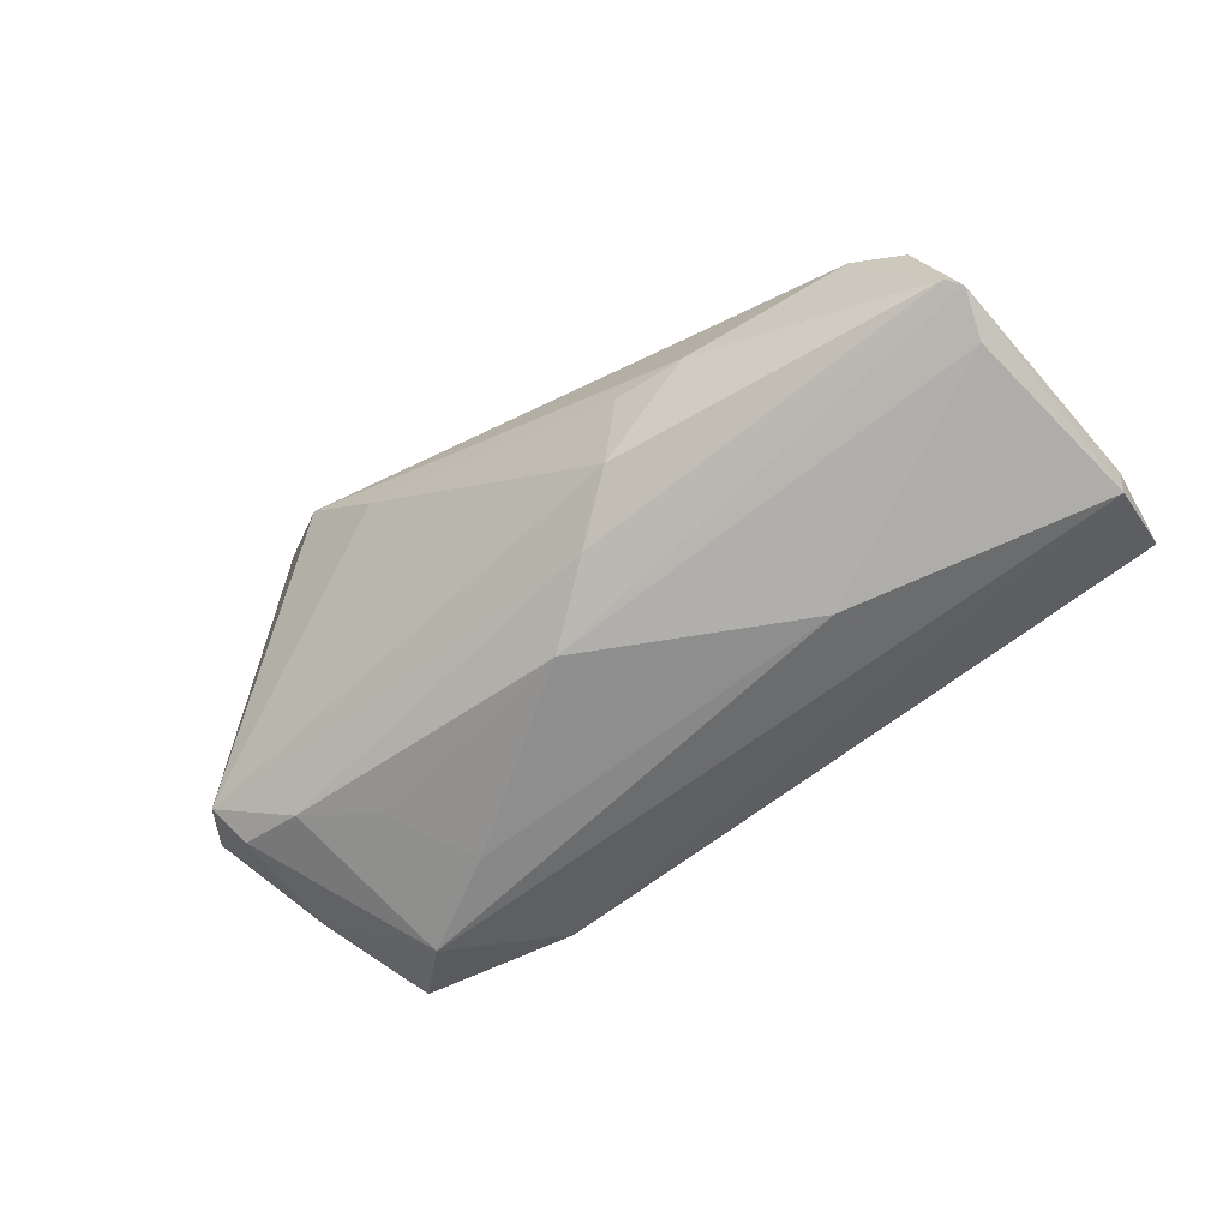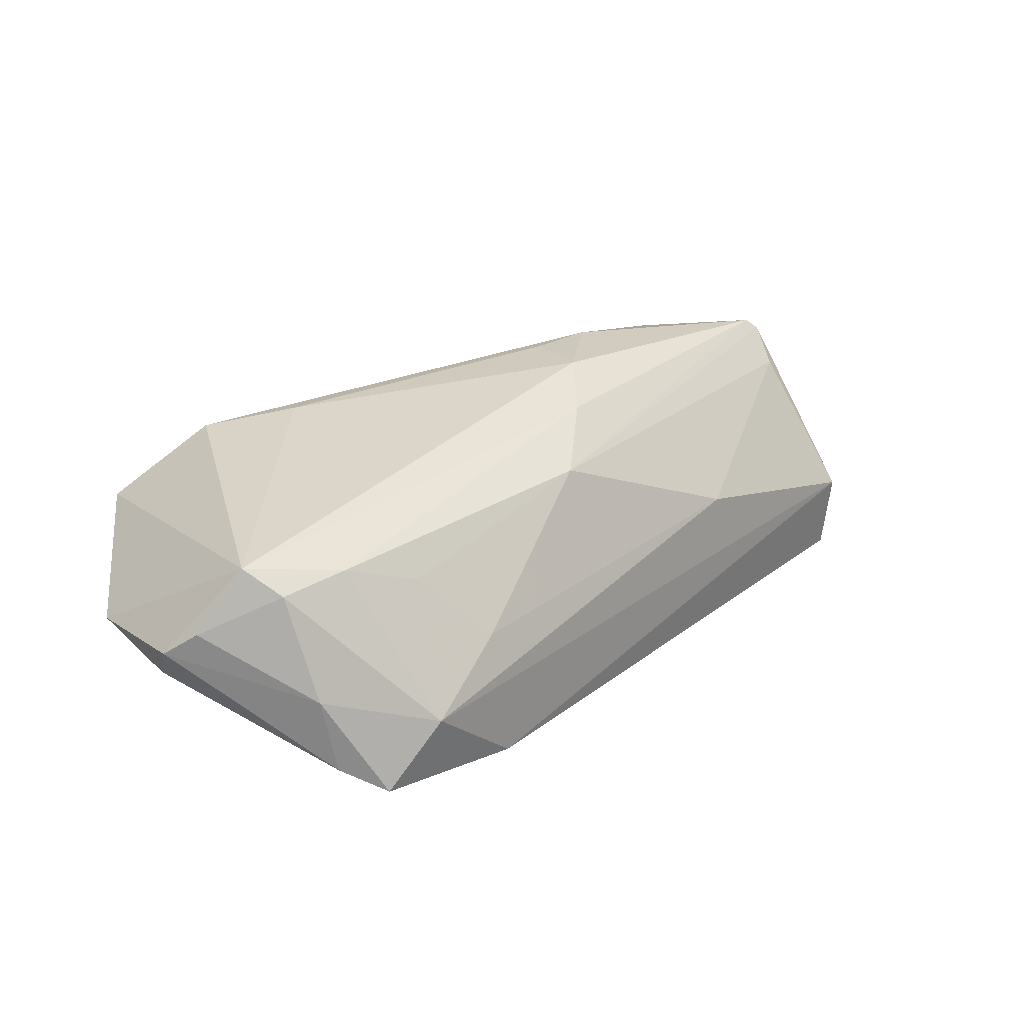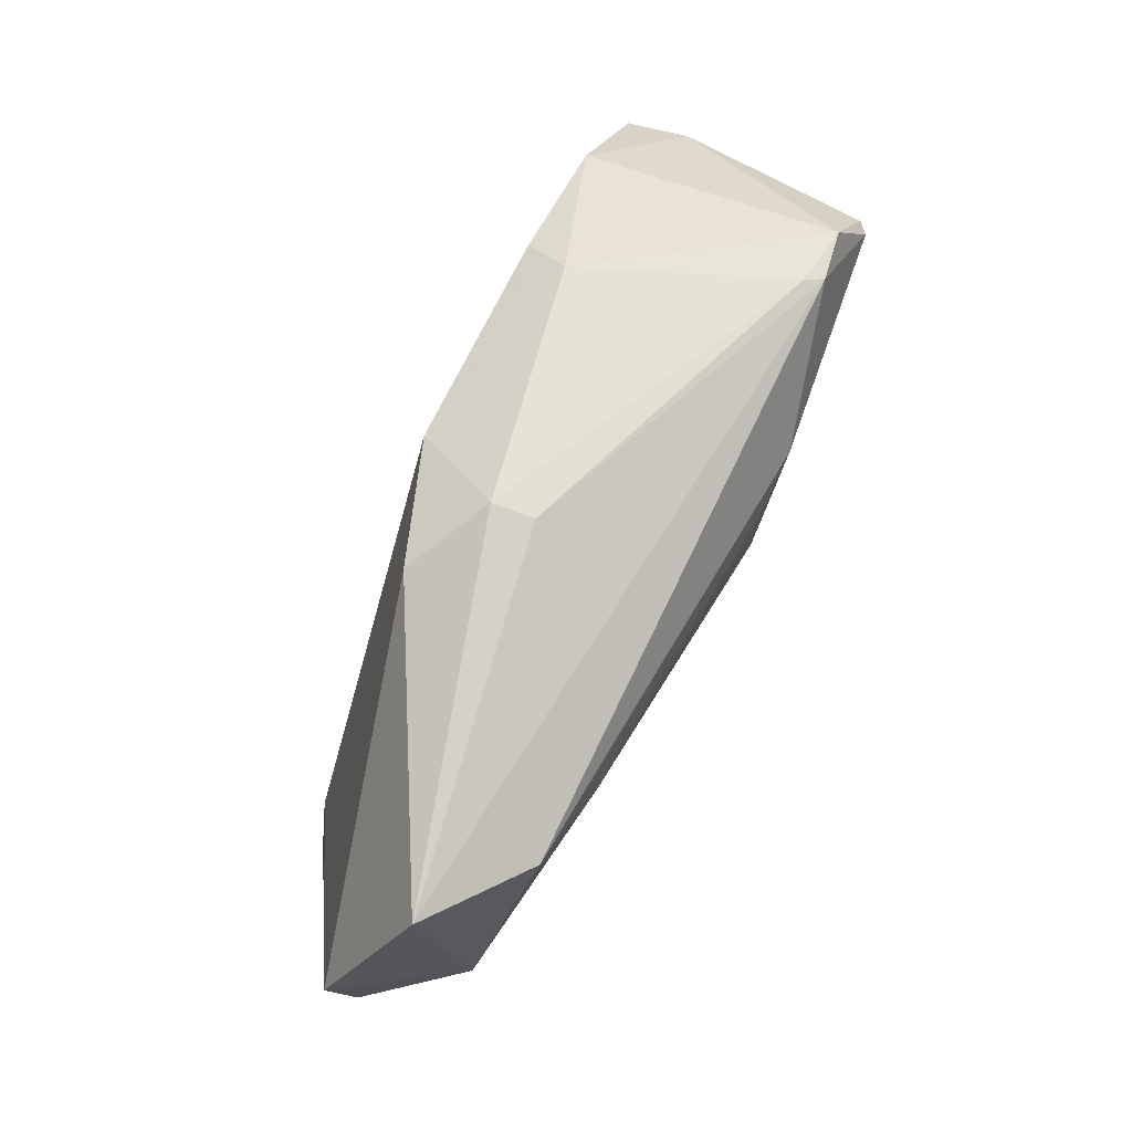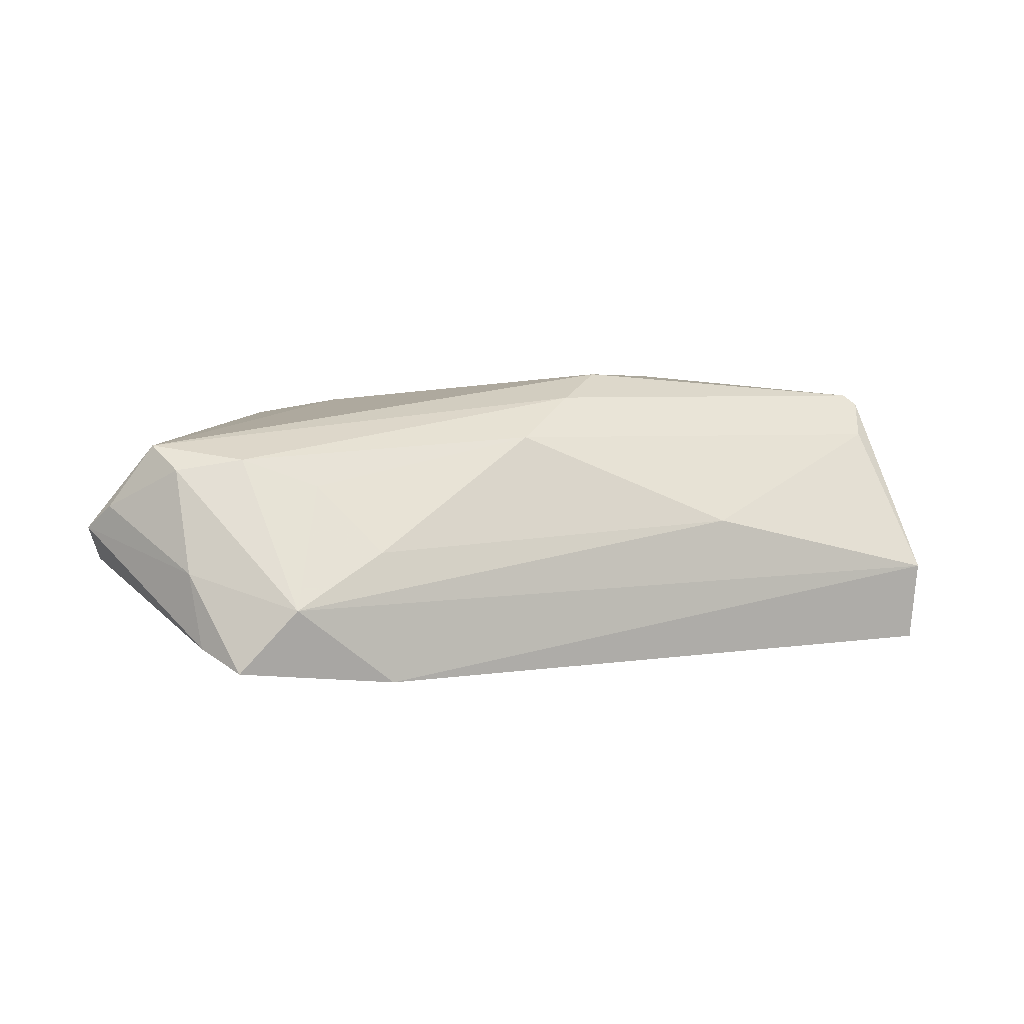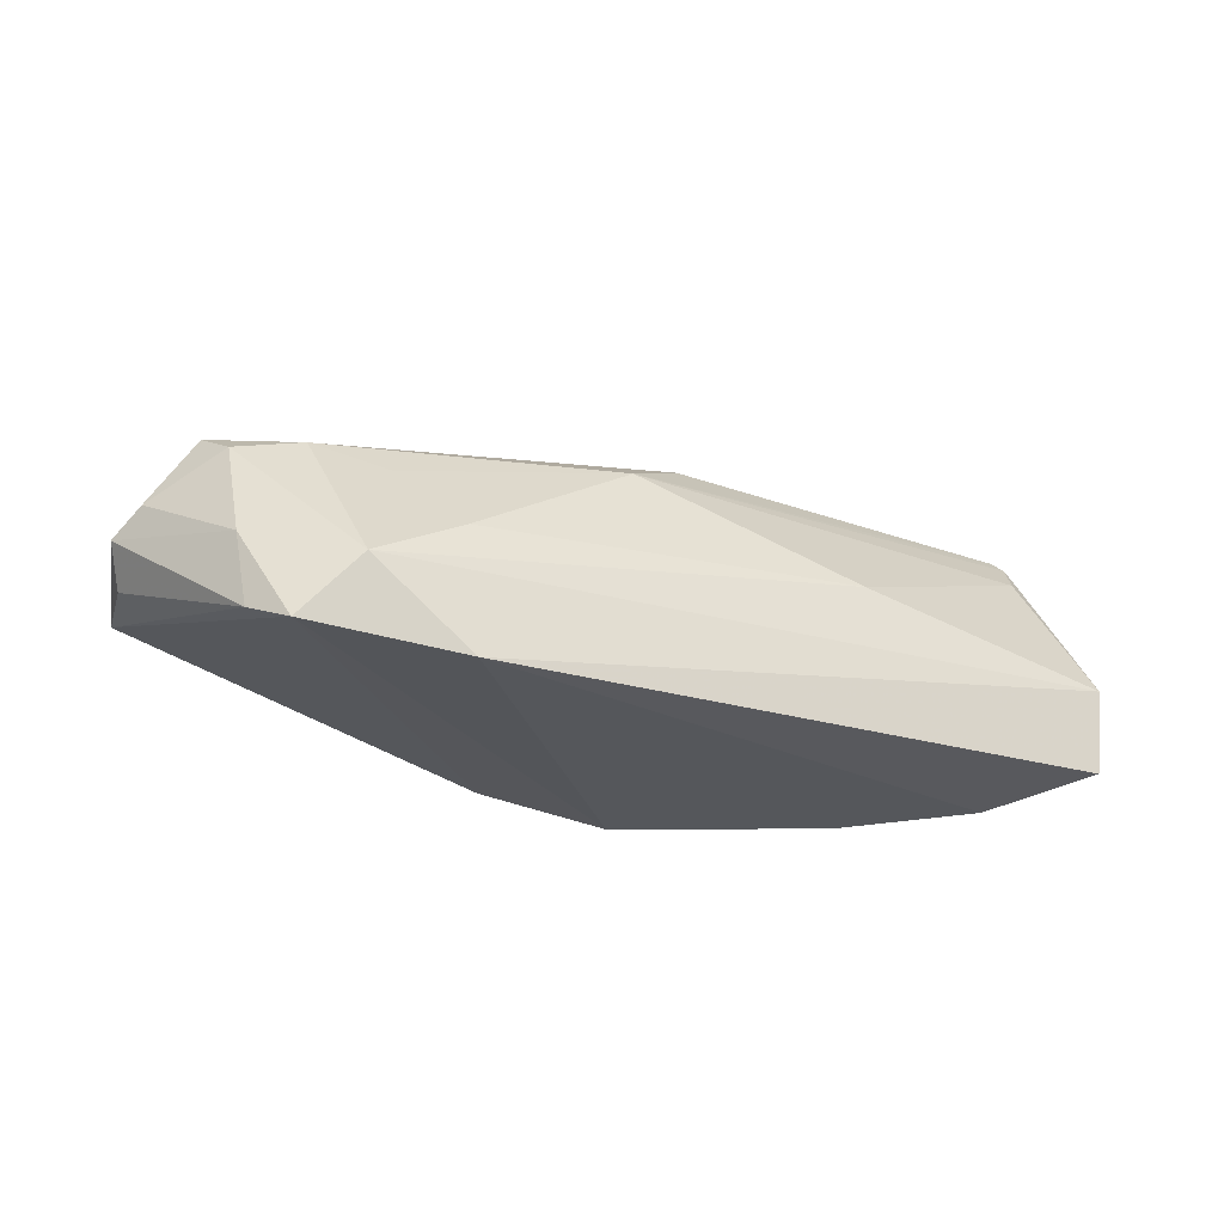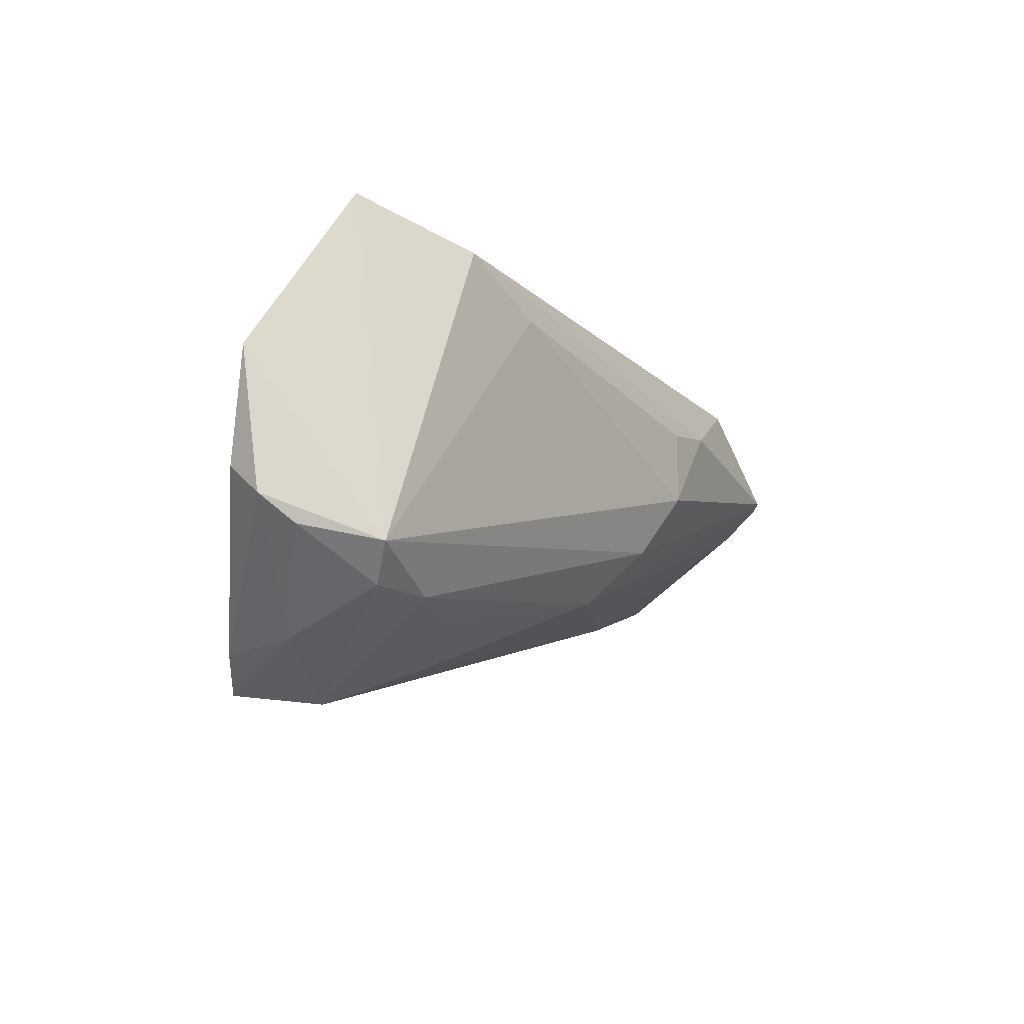
<metadata>
{"format":"obj","ext":"obj","renderer":"f3d","projection":"perspective","resolution":1024,"background":"white","views":[{"elev":-40.0,"azim":33.9,"up":"+Y"},{"elev":24.4,"azim":-35.0,"up":"+Z"},{"elev":79.1,"azim":-64.6,"up":"+Y"},{"elev":4.8,"azim":-7.7,"up":"+Z"},{"elev":-26.4,"azim":-10.4,"up":"+Z"},{"elev":-12.2,"azim":-62.0,"up":"+Y"}]}
</metadata>
<code>
v -0.03763 -0.02233 0.01106
v 0.0316 -0.0164 0.001326
v 0.05873 0.006145 0.01761
v -0.03515 0.02203 0.01627
v -0.04661 -0.02205 0.009652
v -0.05614 -0.01581 0.004345
v 0.0634 -0.00767 -0.0176
v 0.04339 0.01977 0.01471
v -0.05821 -0.00849 -0.003762
v 0.002353 -0.01754 0.0137
v 0.01492 -0.001011 0.0225
v -0.04488 -0.02732 -0.00405
v -0.05001 -0.01757 0.01287
v 0.03289 0.01803 -0.01286
v -0.05945 -0.01237 0.001099
v 0.05193 0.01699 0.01604
v 0.06419 -0.008646 -0.006674
v -0.04326 -0.02853 -0.01412
v -0.02746 -0.02387 0.007405
v 0.0579 0.001705 0.01304
v 0.0635 -0.003442 -0.008892
v 0.04491 0.01901 0.01707
v 0.0005619 0.02765 -0.001278
v -0.02361 0.01591 0.01841
v -0.04762 0.02765 0.006338
v 5.796e-05 0.02749 -0.00687
v 0.02533 0.01041 0.02207
v -0.05951 0.006023 -0.001502
v 0.03489 0.01354 -0.01891
v 0.01604 0.008973 0.02205
v 0.005675 0.01929 -0.0189
v 0.009551 -0.009448 0.01916
v -0.03048 -0.03373 -0.008478
v -0.01758 -0.03051 -0.01891
v -0.01888 -0.02862 -0.001392
v -0.03823 -0.03292 -0.01695
v 0.05208 0.004568 -0.01891
v -0.01087 0.02409 -0.01314
v 0.05701 0.006924 0.01901
f 30 4 24
f 17 2 33
f 7 21 17
f 17 21 3
f 4 30 27
f 33 2 35
f 2 10 35
f 24 4 13
f 13 4 25
f 20 17 3
f 2 17 20
f 3 10 20
f 20 10 2
f 39 10 3
f 10 39 32
f 29 31 14
f 15 13 28
f 28 13 25
f 33 36 34
f 7 17 34
f 34 17 33
f 34 36 31
f 31 29 34
f 10 32 1
f 1 32 13
f 12 36 33
f 25 23 26
f 14 31 26
f 25 4 22
f 22 23 25
f 4 27 22
f 27 39 22
f 13 32 11
f 11 30 24
f 24 13 11
f 11 27 30
f 11 39 27
f 11 32 39
f 37 29 14
f 37 21 7
f 7 34 37
f 37 34 29
f 15 28 9
f 31 36 38
f 36 28 38
f 38 28 25
f 25 26 38
f 38 26 31
f 5 1 13
f 33 1 5
f 5 12 33
f 33 35 19
f 19 1 33
f 19 35 10
f 10 1 19
f 14 26 8
f 8 26 23
f 23 22 8
f 21 37 16
f 3 21 16
f 16 8 22
f 16 39 3
f 16 22 39
f 16 37 14
f 14 8 16
f 18 28 36
f 18 9 28
f 15 9 18
f 18 12 15
f 36 12 18
f 15 12 6
f 12 5 6
f 6 13 15
f 6 5 13

</code>
